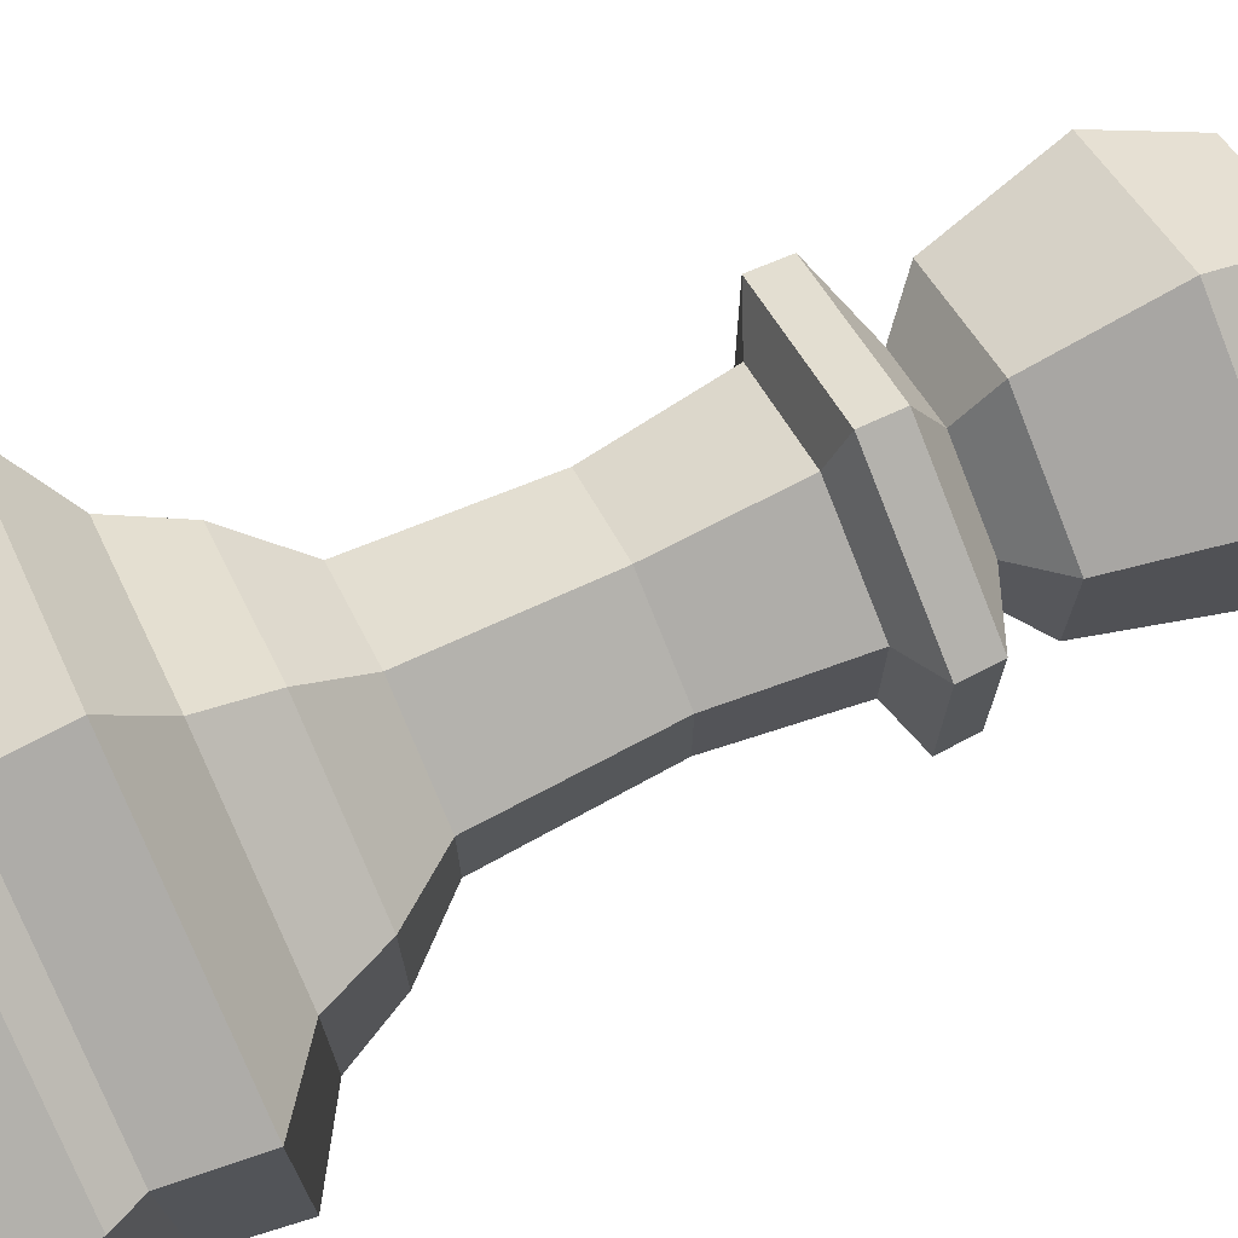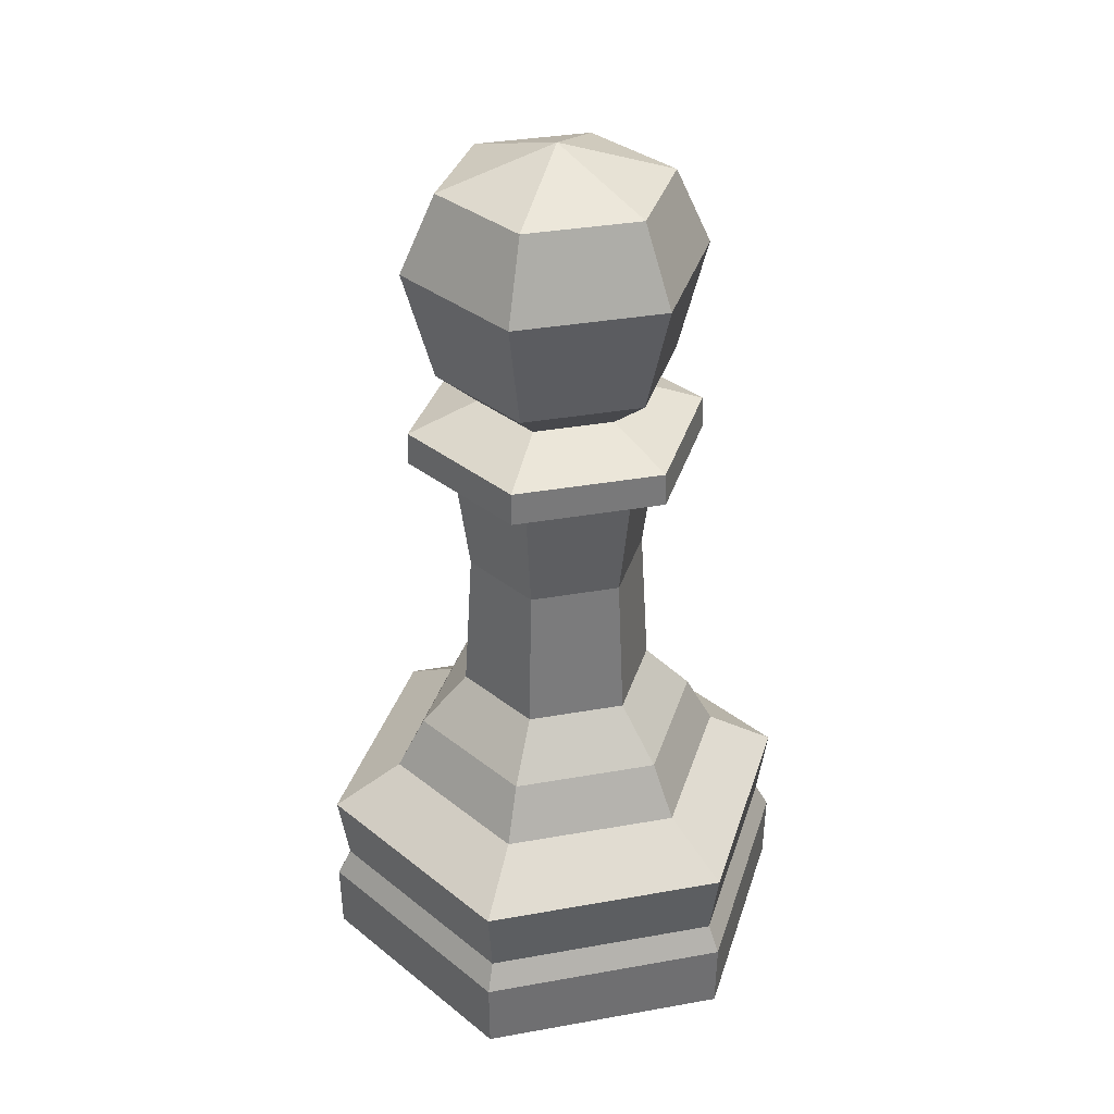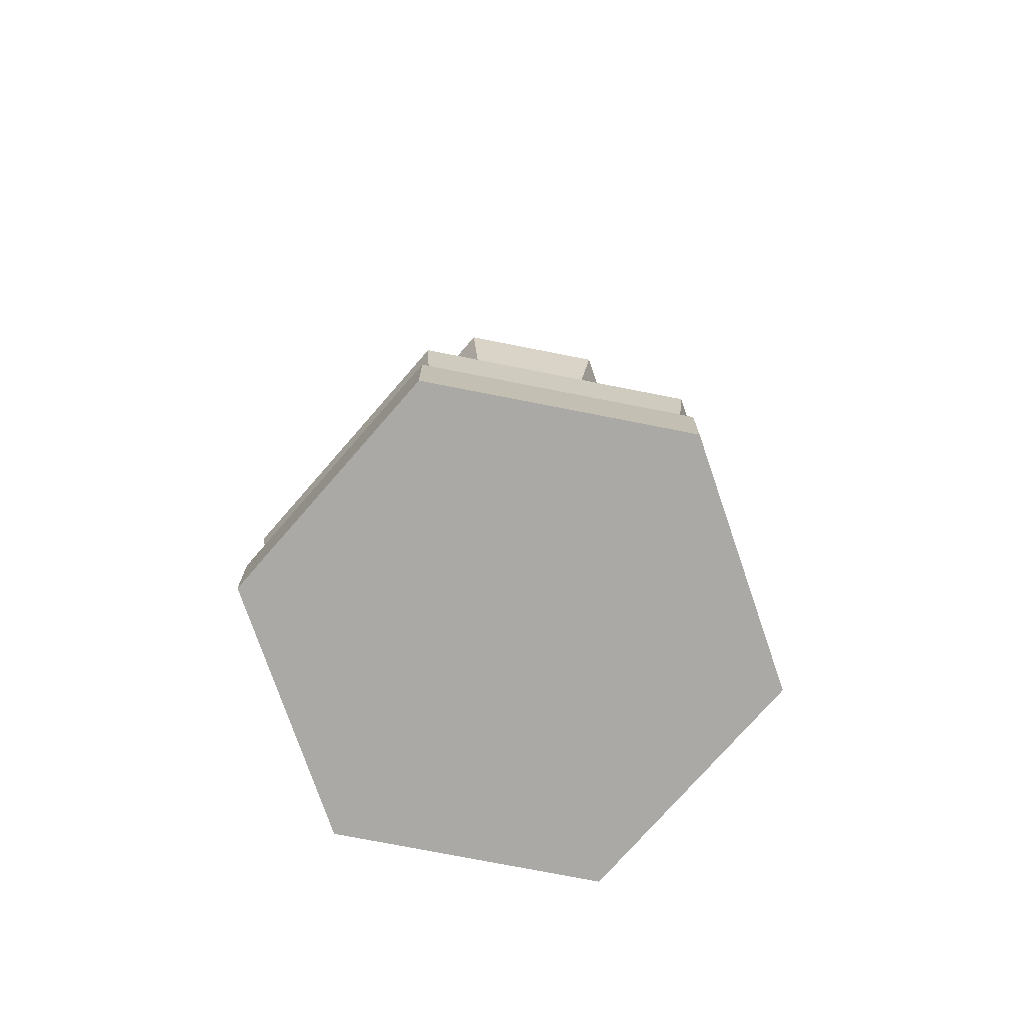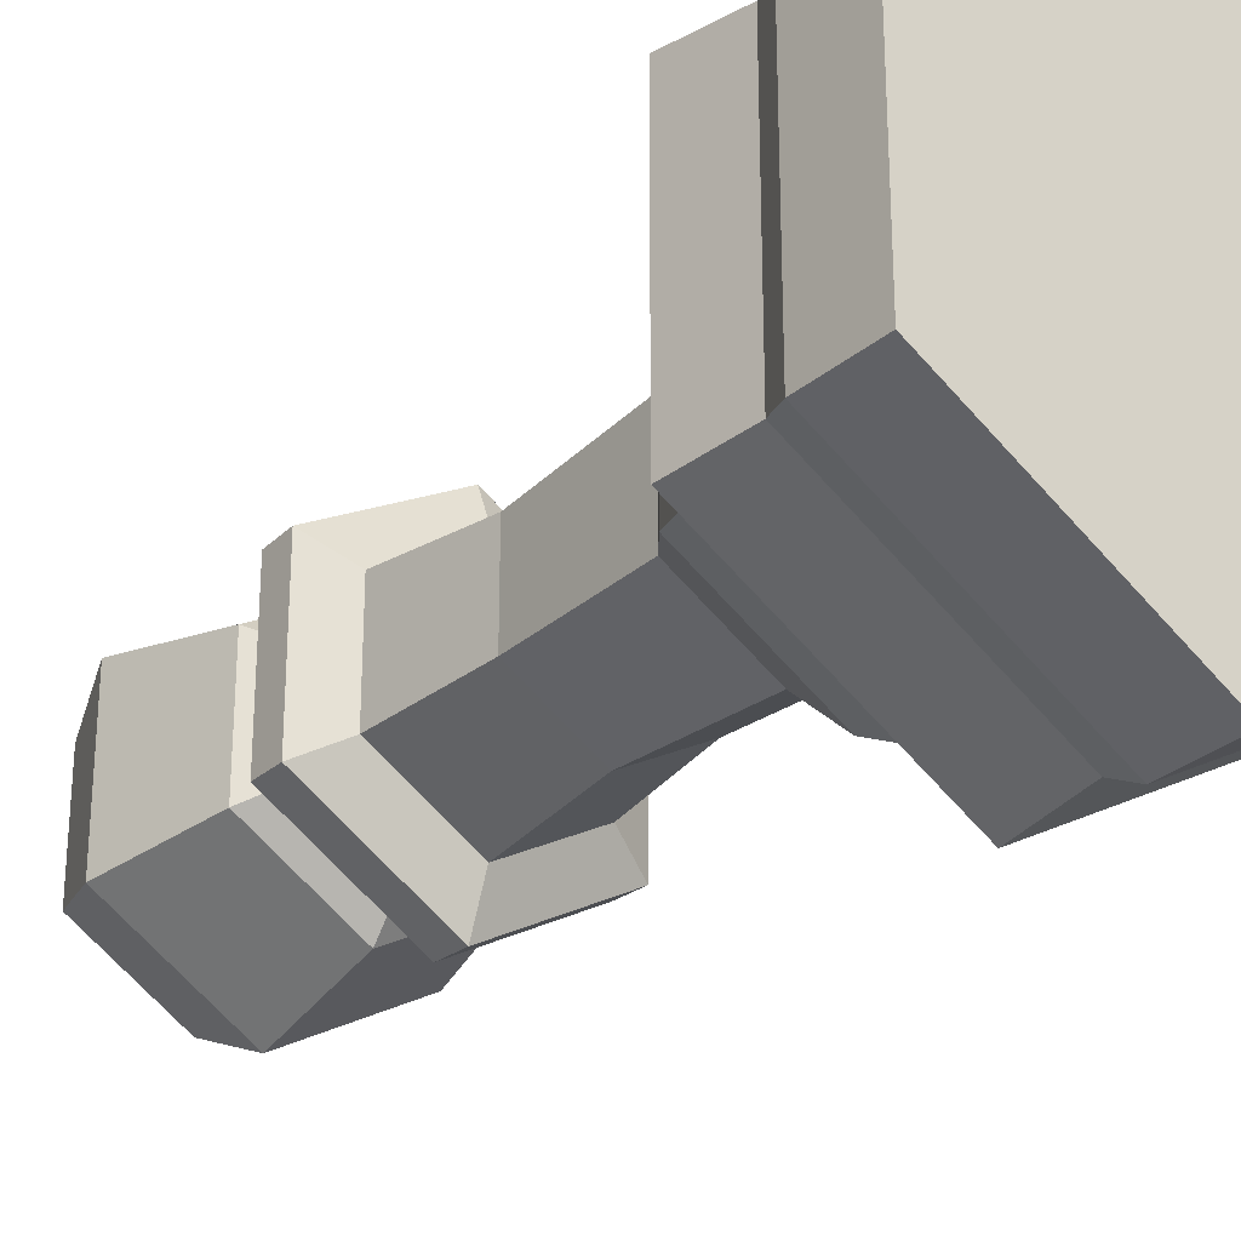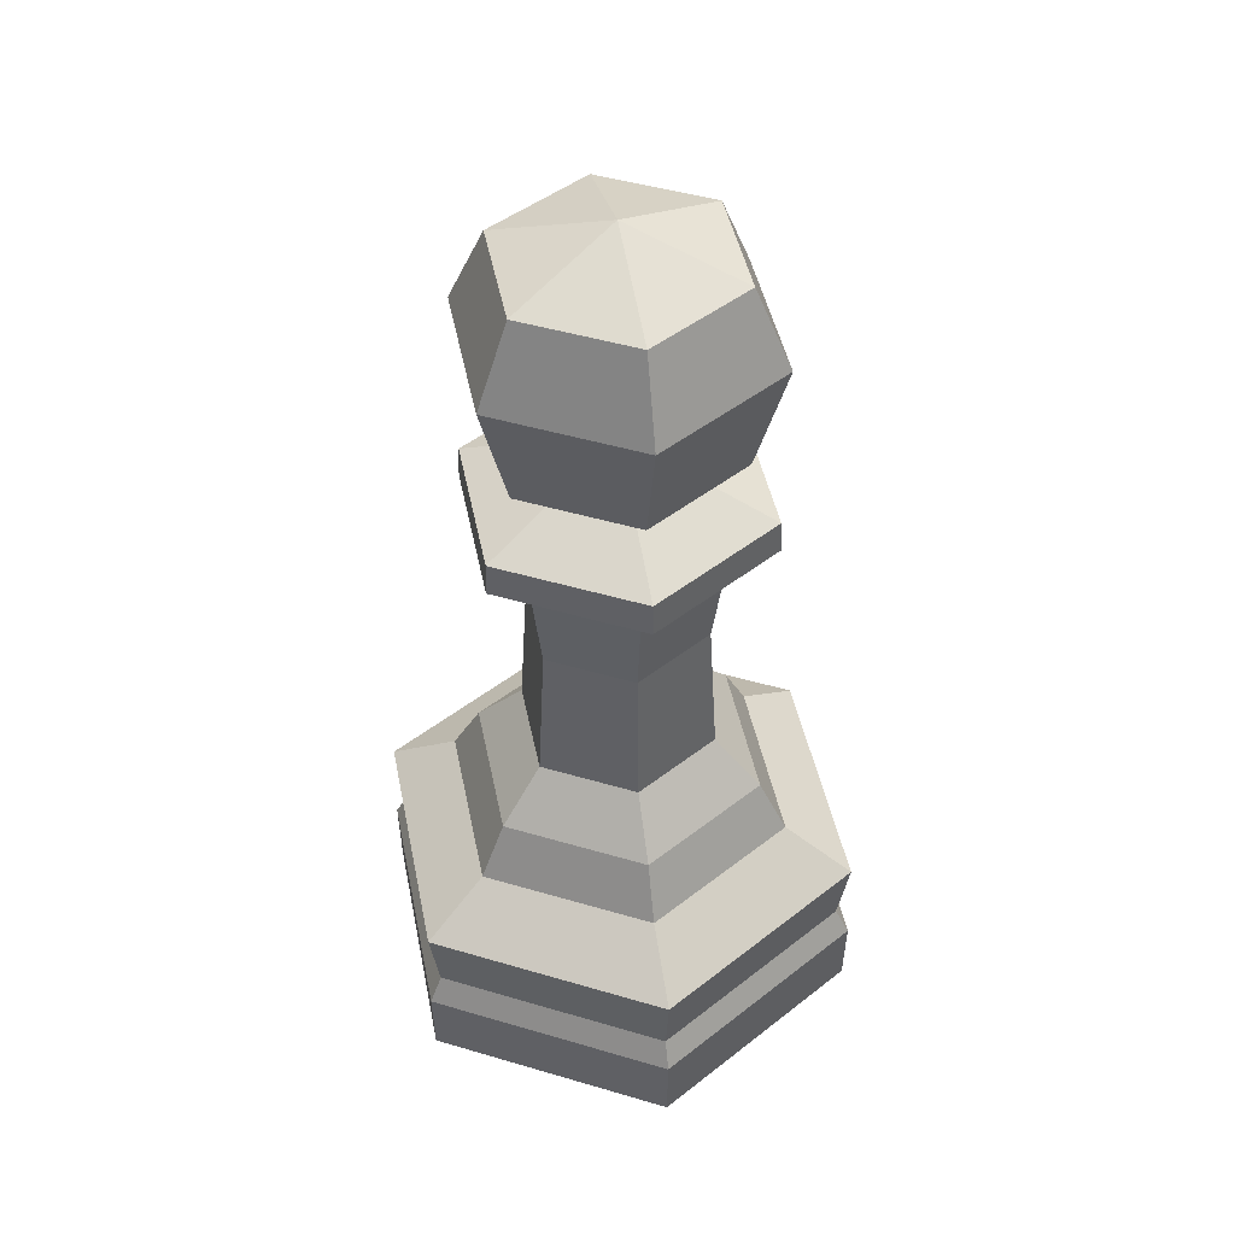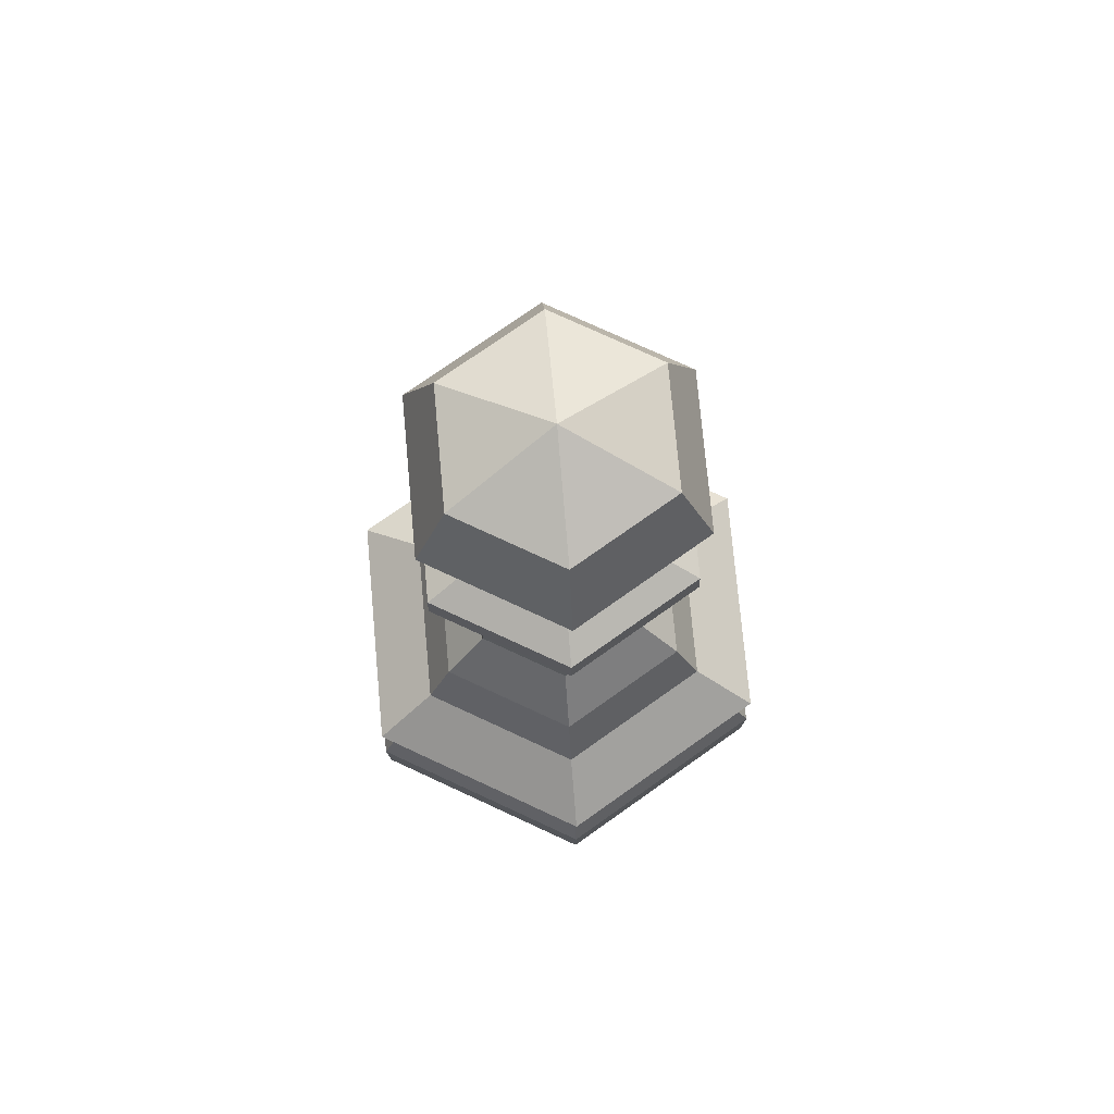
<metadata>
{"format":"obj","ext":"obj","renderer":"f3d","projection":"perspective","resolution":1024,"background":"white","views":[{"elev":73.2,"azim":64.7,"up":"+Z"},{"elev":34.8,"azim":-103.4,"up":"+Y"},{"elev":-75.6,"azim":-41.1,"up":"+Y"},{"elev":-28.5,"azim":-38.7,"up":"+Z"},{"elev":46.9,"azim":48.5,"up":"+Y"},{"elev":76.2,"azim":114.8,"up":"+Y"}]}
</metadata>
<code>
o Pawn
v 0.5 0 -0.5
v 0.5 1.725 -0.275
v 0.5 0 -0.0125
v 0.5 1.572 -0.2055
v 0.5 1.353 -0.2646
v 0.5 0.1411 -0.01013
v 0.5 0.5277 -0.2117
v 0.5 0.1957 -0.03861
v 0.5 0.629 -0.3052
v 0.5 1.169 -0.204
v 0.5 1.134 -0.2935
v 0.5 0.4204 -0.1557
v 0.5 0.3343 -0.01753
v 0.5 0.916 -0.3224
v 0.5 1.233 -0.2068
v 0.5 1.288 -0.3432
v 0.5 1.8 -0.5
v 0.6949 1.725 -0.3875
v 0.9222 0 -0.2562
v 0.755 1.572 -0.3528
v 0.7039 1.353 -0.3823
v 0.9242 0.1411 -0.2551
v 0.7497 0.5277 -0.3558
v 0.8996 0.1957 -0.2693
v 0.6687 0.629 -0.4026
v 0.7563 1.169 -0.352
v 0.6789 1.134 -0.3967
v 0.7981 0.4204 -0.3279
v 0.9178 0.3343 -0.2588
v 0.6538 0.916 -0.4112
v 0.7539 1.233 -0.3534
v 0.6358 1.288 -0.4216
v 0.6949 1.725 -0.6125
v 0.9222 0 -0.7438
v 0.755 1.572 -0.6472
v 0.7039 1.353 -0.6177
v 0.9242 0.1411 -0.7449
v 0.7497 0.5277 -0.6442
v 0.8996 0.1957 -0.7307
v 0.6687 0.629 -0.5974
v 0.7563 1.169 -0.648
v 0.6789 1.134 -0.6033
v 0.7981 0.4204 -0.6721
v 0.9178 0.3343 -0.7412
v 0.6538 0.916 -0.5888
v 0.7539 1.233 -0.6466
v 0.6358 1.288 -0.5784
v 0.5 1.725 -0.725
v 0.5 0 -0.9875
v 0.5 1.572 -0.7945
v 0.5 1.353 -0.7354
v 0.5 0.1411 -0.9899
v 0.5 0.5277 -0.7883
v 0.5 0.1957 -0.9614
v 0.5 0.629 -0.6948
v 0.5 1.169 -0.796
v 0.5 1.134 -0.7065
v 0.5 0.4204 -0.8443
v 0.5 0.3343 -0.9825
v 0.5 0.916 -0.6776
v 0.5 1.233 -0.7932
v 0.5 1.288 -0.6568
v 0.3051 1.725 -0.6125
v 0.07781 0 -0.7438
v 0.245 1.572 -0.6472
v 0.2961 1.353 -0.6177
v 0.07576 0.1411 -0.7449
v 0.2503 0.5277 -0.6442
v 0.1004 0.1957 -0.7307
v 0.3313 0.629 -0.5974
v 0.2437 1.169 -0.648
v 0.3211 1.134 -0.6033
v 0.2019 0.4204 -0.6721
v 0.08217 0.3343 -0.7412
v 0.3462 0.916 -0.5888
v 0.2461 1.233 -0.6466
v 0.3642 1.288 -0.5784
v 0.3051 1.725 -0.3875
v 0.07781 0 -0.2562
v 0.245 1.572 -0.3528
v 0.2961 1.353 -0.3823
v 0.07576 0.1411 -0.2551
v 0.2503 0.5277 -0.3558
v 0.1004 0.1957 -0.2693
v 0.3313 0.629 -0.4026
v 0.2437 1.169 -0.352
v 0.3211 1.134 -0.3967
v 0.2019 0.4204 -0.3279
v 0.08217 0.3343 -0.2588
v 0.3462 0.916 -0.4112
v 0.2461 1.233 -0.3534
v 0.3642 1.288 -0.4216
f 3 22 6
f 19 37 22
f 34 52 37
f 49 67 52
f 64 82 67
f 79 6 82
f 4 18 2
f 20 33 18
f 35 48 33
f 50 63 48
f 65 78 63
f 78 4 2
f 4 21 20
f 21 35 20
f 36 50 35
f 51 65 50
f 65 81 80
f 81 4 80
f 6 24 8
f 22 39 24
f 37 54 39
f 54 67 69
f 67 84 69
f 82 8 84
f 7 25 9
f 23 40 25
f 38 55 40
f 53 70 55
f 68 85 70
f 83 9 85
f 8 29 13
f 24 44 29
f 39 59 44
f 54 74 59
f 74 84 89
f 84 13 89
f 9 30 14
f 25 45 30
f 40 60 45
f 55 75 60
f 75 85 90
f 85 14 90
f 11 26 10
f 27 41 26
f 42 56 41
f 57 71 56
f 71 87 86
f 86 11 10
f 7 28 23
f 28 38 23
f 43 53 38
f 58 68 53
f 73 83 68
f 88 7 83
f 15 26 31
f 26 46 31
f 41 61 46
f 56 76 61
f 71 91 76
f 86 15 91
f 13 28 12
f 29 43 28
f 44 58 43
f 59 73 58
f 74 88 73
f 88 13 12
f 14 27 11
f 27 45 42
f 45 57 42
f 60 72 57
f 75 87 72
f 90 11 87
f 15 32 16
f 31 47 32
f 46 62 47
f 61 77 62
f 76 92 77
f 91 16 92
f 16 21 5
f 32 36 21
f 36 62 51
f 51 77 66
f 66 92 81
f 81 16 5
f 17 2 18
f 17 18 33
f 17 33 48
f 17 48 63
f 17 63 78
f 17 78 2
f 64 49 1
f 79 64 1
f 3 79 1
f 34 19 1
f 19 3 1
f 49 34 1
f 3 19 22
f 19 34 37
f 34 49 52
f 49 64 67
f 64 79 82
f 79 3 6
f 4 20 18
f 20 35 33
f 35 50 48
f 50 65 63
f 65 80 78
f 78 80 4
f 4 5 21
f 21 36 35
f 36 51 50
f 51 66 65
f 65 66 81
f 81 5 4
f 6 22 24
f 22 37 39
f 37 52 54
f 54 52 67
f 67 82 84
f 82 6 8
f 7 23 25
f 23 38 40
f 38 53 55
f 53 68 70
f 68 83 85
f 83 7 9
f 8 24 29
f 24 39 44
f 39 54 59
f 54 69 74
f 74 69 84
f 84 8 13
f 9 25 30
f 25 40 45
f 40 55 60
f 55 70 75
f 75 70 85
f 85 9 14
f 11 27 26
f 27 42 41
f 42 57 56
f 57 72 71
f 71 72 87
f 86 87 11
f 7 12 28
f 28 43 38
f 43 58 53
f 58 73 68
f 73 88 83
f 88 12 7
f 15 10 26
f 26 41 46
f 41 56 61
f 56 71 76
f 71 86 91
f 86 10 15
f 13 29 28
f 29 44 43
f 44 59 58
f 59 74 73
f 74 89 88
f 88 89 13
f 14 30 27
f 27 30 45
f 45 60 57
f 60 75 72
f 75 90 87
f 90 14 11
f 15 31 32
f 31 46 47
f 46 61 62
f 61 76 77
f 76 91 92
f 91 15 16
f 16 32 21
f 32 47 36
f 36 47 62
f 51 62 77
f 66 77 92
f 81 92 16

</code>
